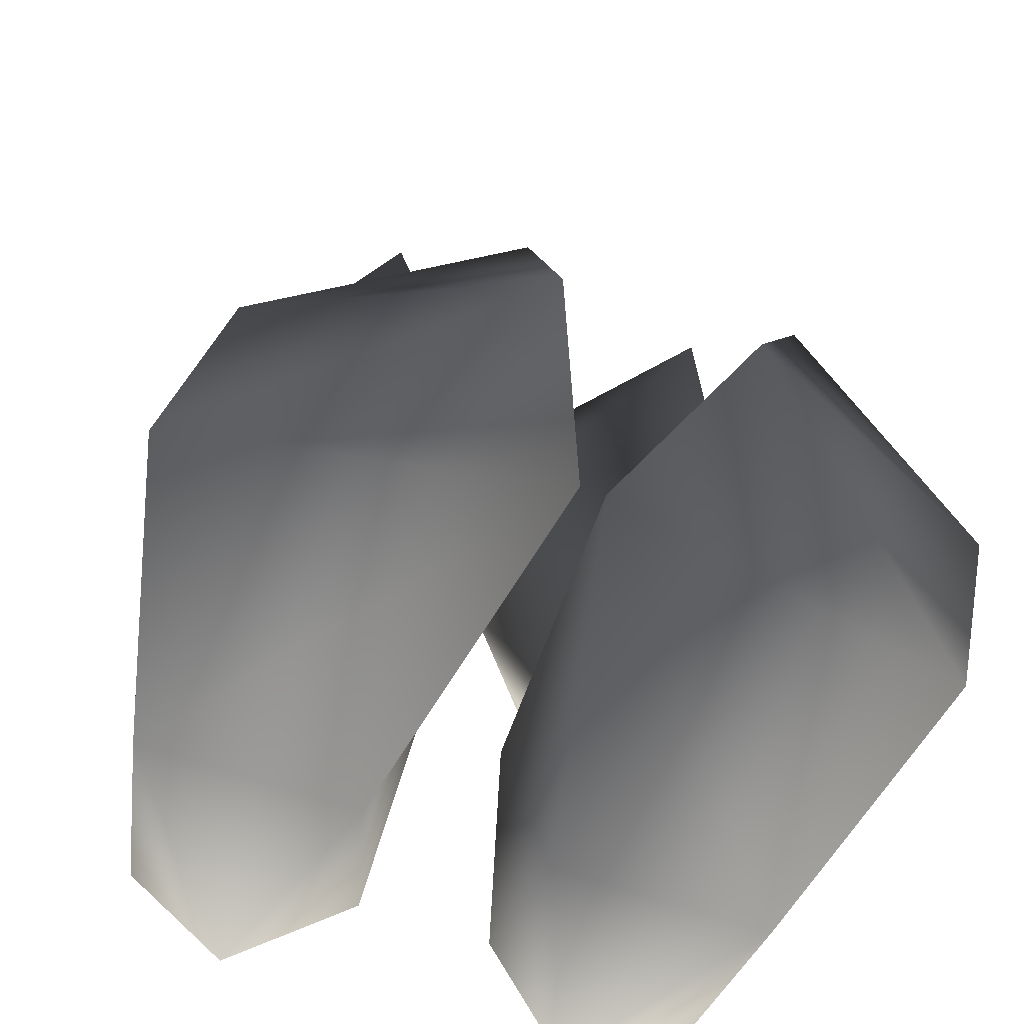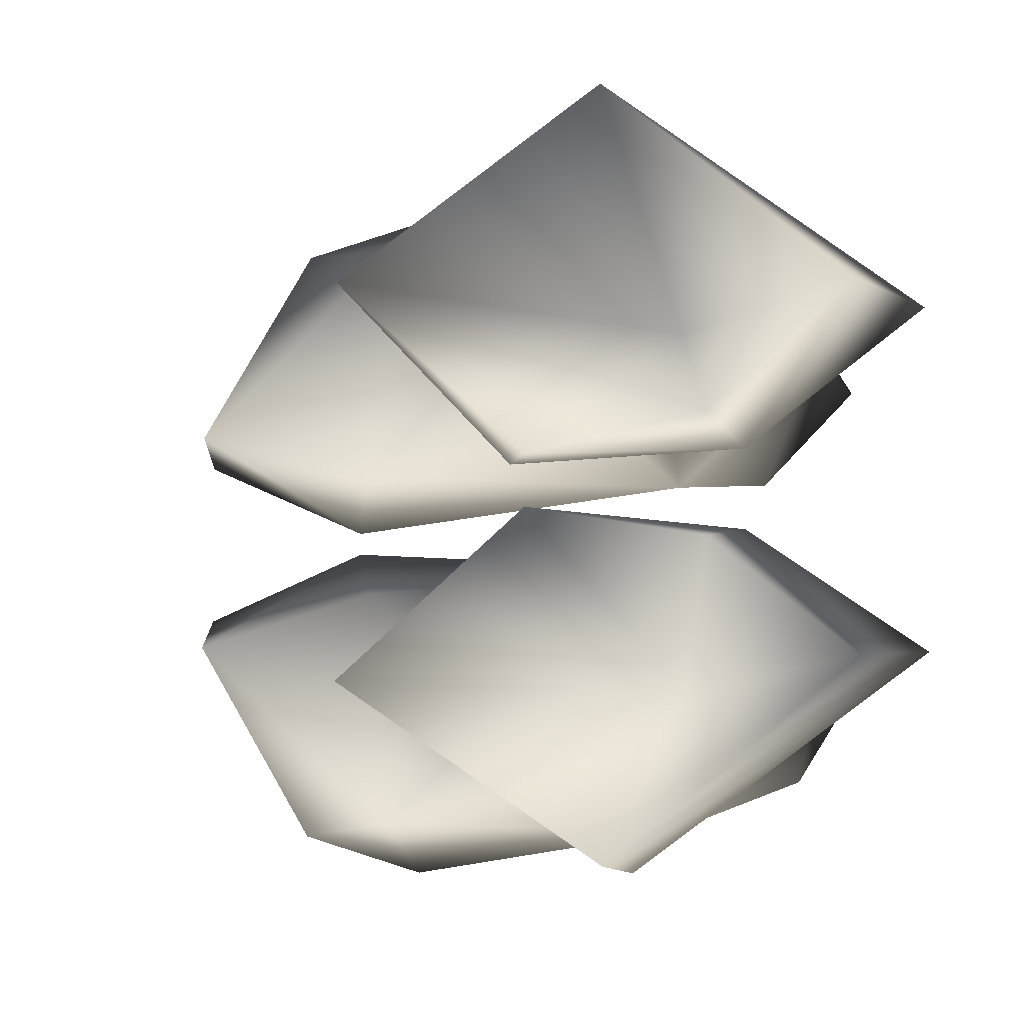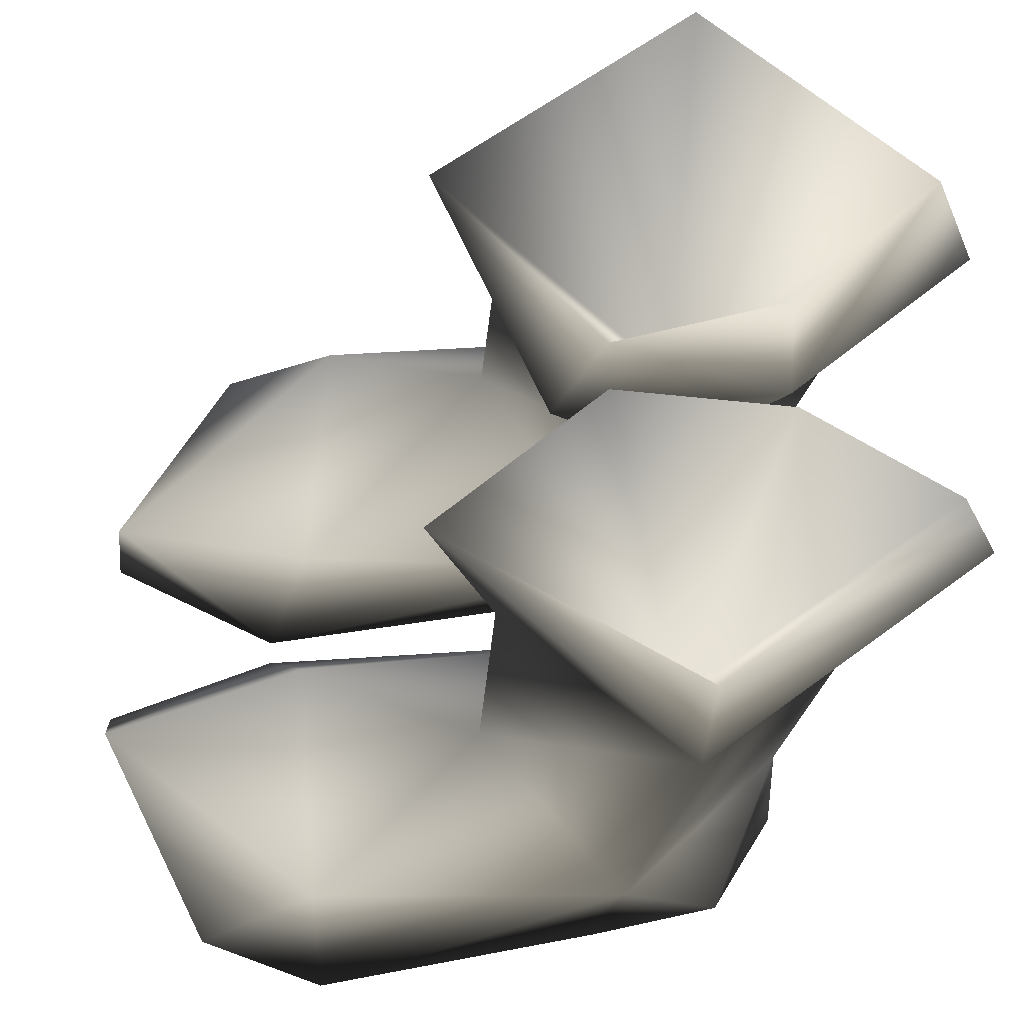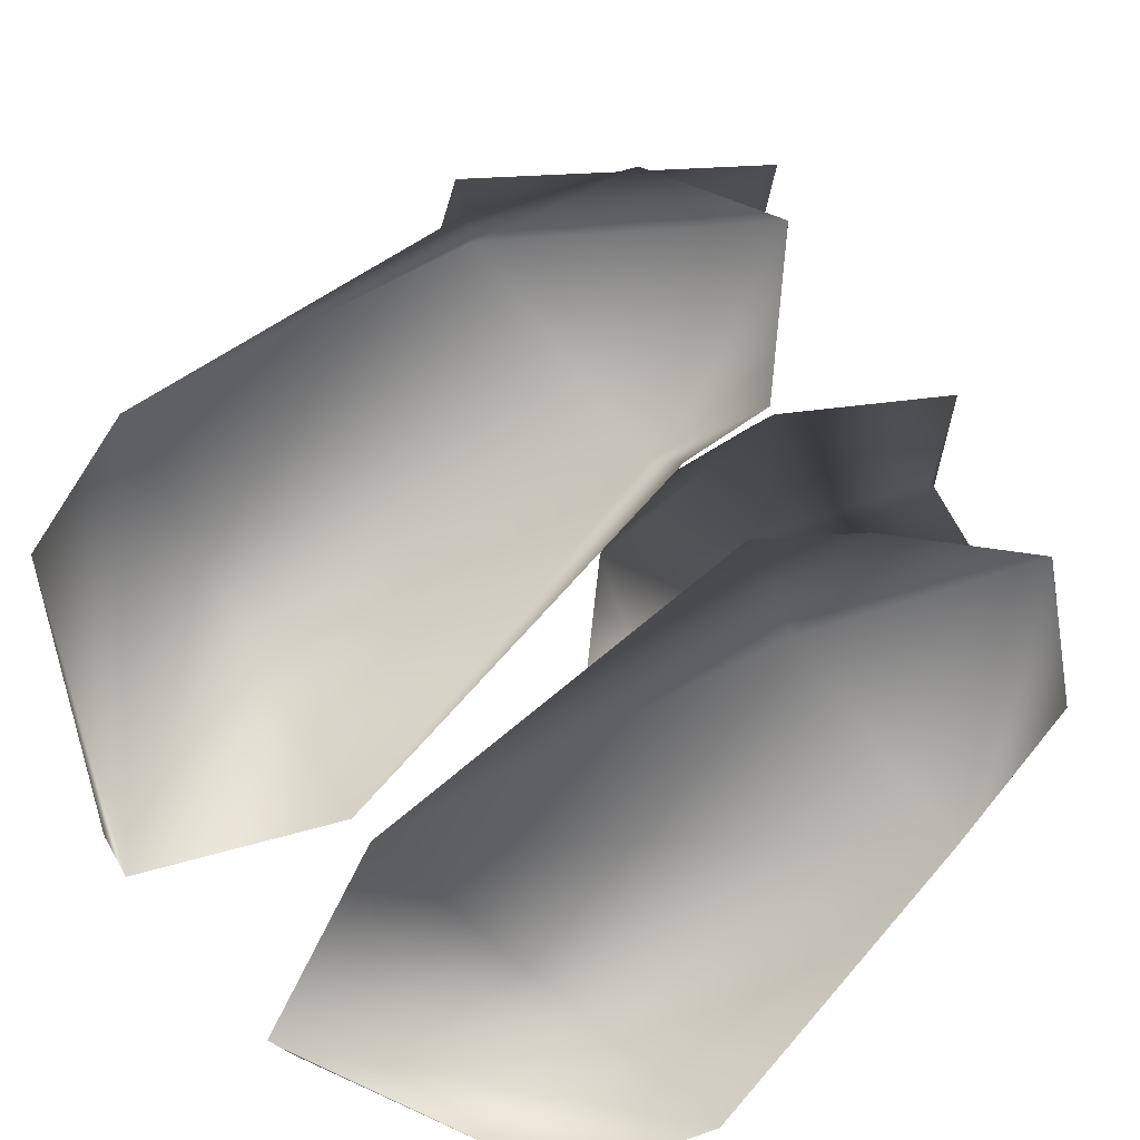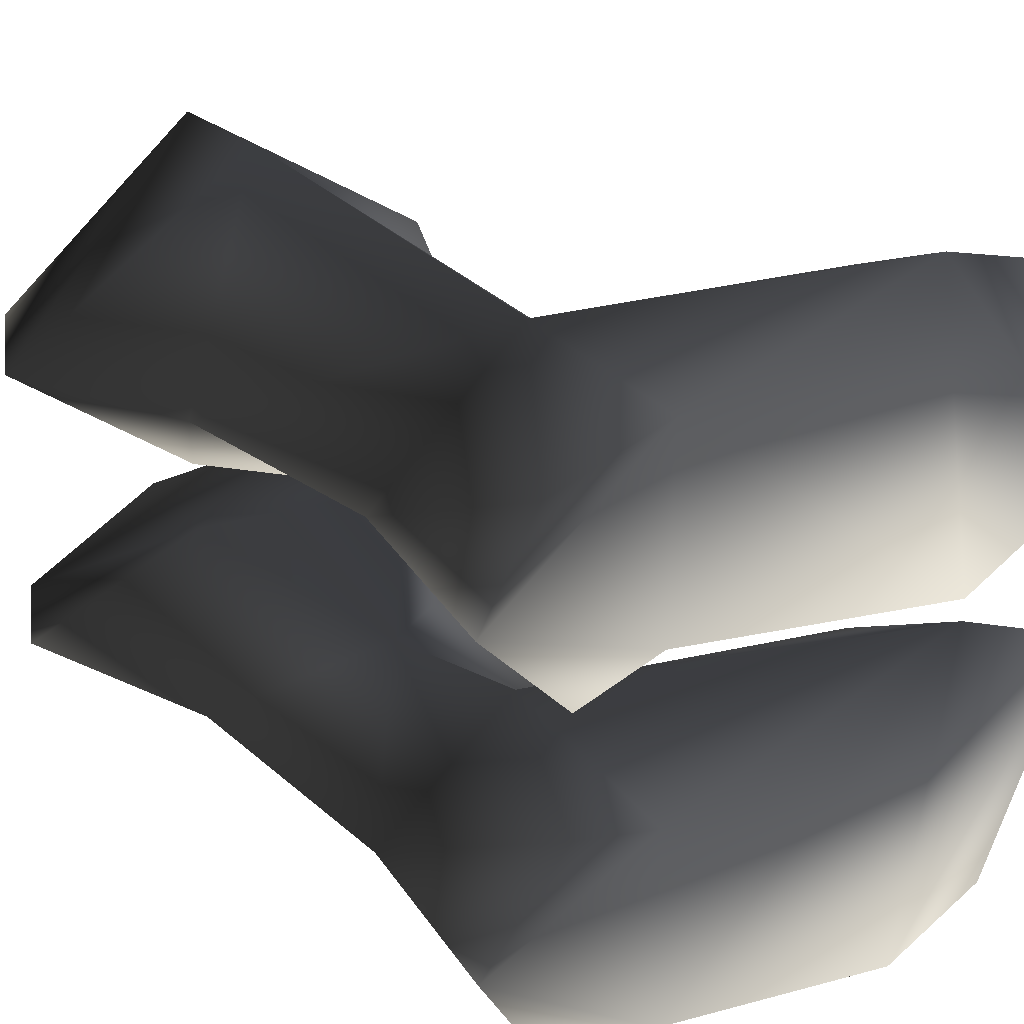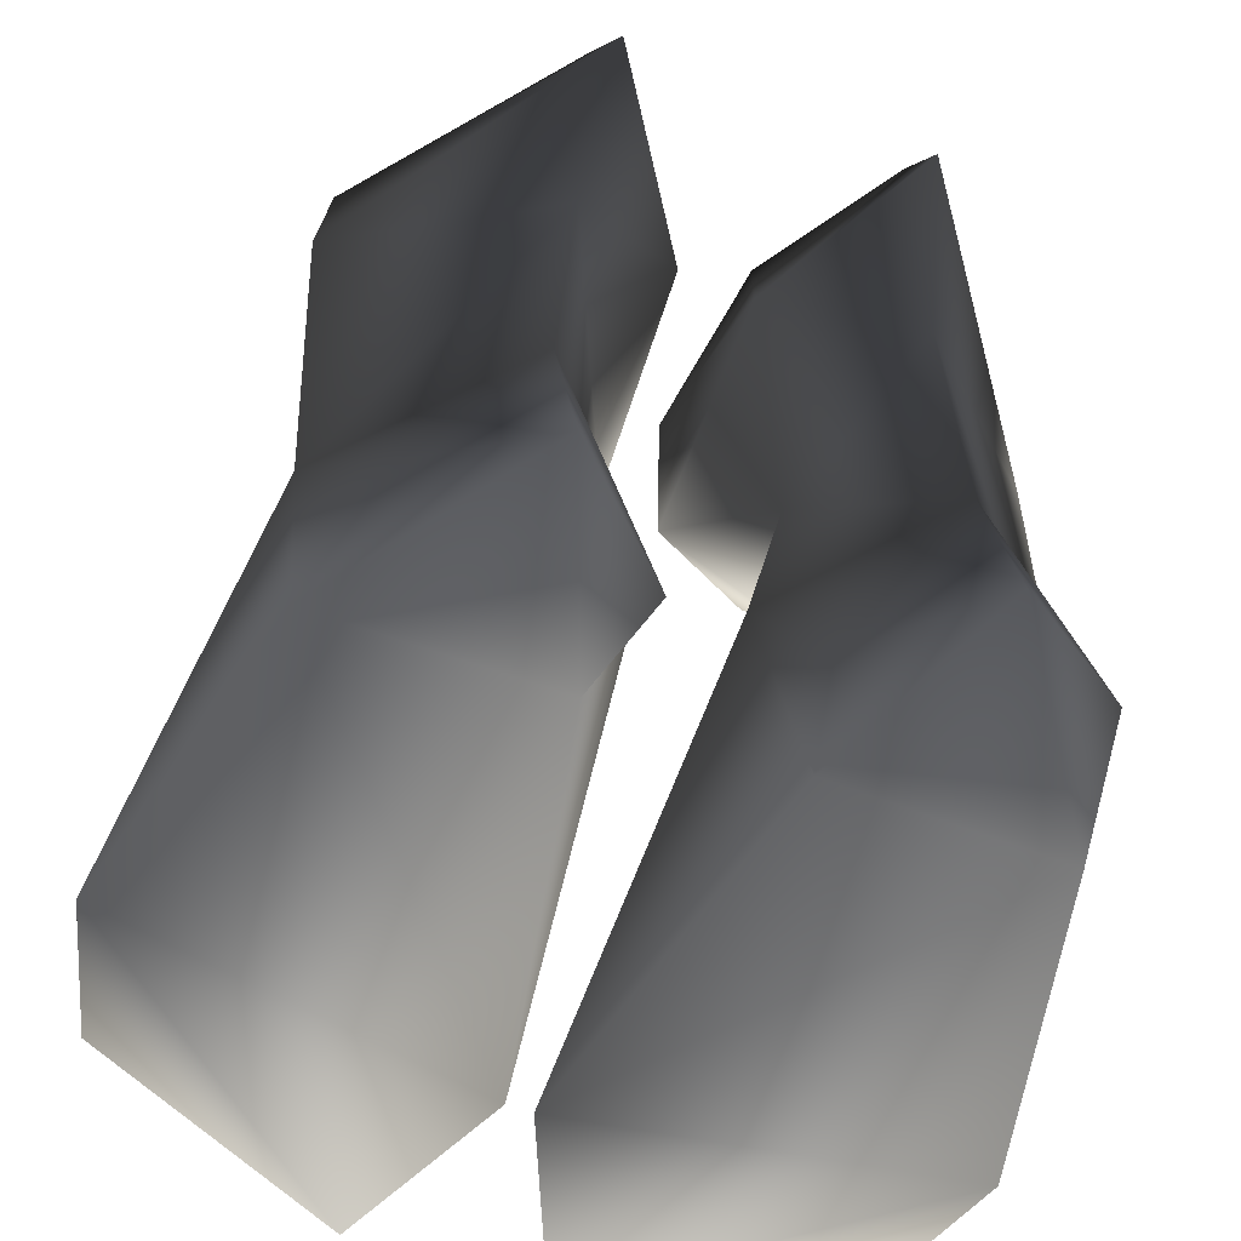
<metadata>
{"format":"obj","ext":"obj","renderer":"f3d","projection":"perspective","resolution":1024,"background":"white","views":[{"elev":-66.0,"azim":71.0,"up":"+Y"},{"elev":-5.0,"azim":-174.6,"up":"+Z"},{"elev":-25.0,"azim":171.7,"up":"+Z"},{"elev":-79.3,"azim":-141.2,"up":"+Y"},{"elev":27.7,"azim":-37.4,"up":"+Z"},{"elev":-59.9,"azim":-111.4,"up":"+Y"}]}
</metadata>
<code>
v -0.09312 0.1233 0.02561
v 0.1372 0.002114 0.006344
v -0.08884 0.0005524 0.05473
v -0.1182 0.4783 -0.0337
v -0.09827 0.2397 -0.1123
v -0.1964 0.5104 -0.09767
v -0.08884 0.0005524 0.05473
v 0.1372 0.002114 0.006344
v -0.08785 -0.000535 0.1884
v 0.09501 -0.0007461 0.2305
v 0.2431 0.002094 0.05336
v 0.174 0.003675 0.2054
v -0.1381 0.3903 0.02155
v -0.1182 0.4783 0.03156
v -0.01983 0.4498 0.01328
v -0.002978 0.3526 0.01779
v -0.1494 0.002039 0.0383
v -0.1825 0.1359 0.1055
v -0.09312 0.1233 0.02561
v -0.2106 0.001391 0.1026
v -0.1713 0.0007435 0.1669
v -0.09158 0.2446 0.05007
v -0.1881 0.3049 0.09776
v -0.08604 0.1225 0.1977
v -0.08785 -0.000535 -0.1905
v 0.1372 0.002114 -0.008492
v -0.08883 0.0005524 -0.05688
v 0.09501 -0.0007461 -0.2327
v 0.2431 0.002094 -0.0555
v 0.174 0.003675 -0.2075
v -0.09312 0.1233 -0.02776
v -0.1494 0.002039 -0.04045
v -0.1825 0.1359 -0.1076
v -0.2106 0.001391 -0.1047
v -0.09158 0.2446 -0.05222
v -0.1713 0.0007434 -0.169
v -0.08604 0.1225 -0.1998
v -0.1881 0.3049 -0.09991
v -0.1381 0.3903 -0.02369
v -0.002978 0.3526 -0.01994
v -0.01983 0.4498 -0.01543
v 0.2431 0.002094 -0.0555
v 0.174 0.003675 -0.2075
v 0.2457 0.02718 -0.07514
v 0.1077 0.07879 -0.1961
v 0.09501 -0.0007461 -0.2327
v 0.1372 0.002114 -0.008492
v 0.1199 0.0765 -0.04121
v 0.01667 0.194 -0.124
v -0.07519 0.4041 -0.213
v -0.2353 0.4374 -0.09377
v -0.08883 0.0005524 -0.05688
v -0.09312 0.1233 -0.02776
v 0.02957 0.3578 -0.1127
v -0.09158 0.2446 -0.05222
v -0.09312 0.1233 -0.02776
v -0.09827 0.2397 -0.1123
v 0.08154 0.4583 -0.109
v -0.06439 0.499 -0.2051
v -0.01983 0.4498 -0.01543
v -0.002978 0.3526 -0.01994
v -0.09827 0.2397 -0.1123
v 0.02957 0.3578 0.1106
v -0.09158 0.2446 0.05007
v -0.002978 0.3526 0.01779
v 0.08154 0.4583 0.1069
v -0.01983 0.4498 0.01328
v -0.09827 0.2397 0.1101
v -0.06439 0.499 0.203
v -0.07519 0.4041 0.2109
v 0.01667 0.194 0.1219
v -0.09312 0.1233 0.02561
v -0.09827 0.2397 0.1101
v -0.1964 0.5104 0.09553
v -0.2353 0.4374 0.09162
v 0.1077 0.07879 0.194
v 0.1199 0.0765 0.03906
v -0.09827 0.2397 0.1101
v 0.2457 0.02718 0.07299
v 0.174 0.003675 0.2054
v 0.2431 0.002094 0.05336
v 0.09501 -0.0007461 0.2305
o bootsleatherdark.m2
g 0
f 1 2 3
f 4 5 6
f 7 8 9
f 9 8 10
f 8 11 10
f 10 11 12
f 13 14 15
f 16 13 15
f 17 18 19
f 20 18 17
f 21 18 20
f 22 19 18
f 22 13 16
f 13 22 23
f 23 22 18
f 23 18 24
f 24 18 21
f 9 24 21
f 9 21 20
f 7 9 20
f 7 20 17
f 7 17 19
f 25 26 27
f 28 26 25
f 28 29 26
f 30 29 28
f 31 32 27
f 32 33 34
f 31 33 32
f 33 31 35
f 34 33 36
f 32 34 27
f 34 25 27
f 34 36 25
f 36 37 25
f 36 33 37
f 37 33 38
f 33 35 38
f 38 35 39
f 40 39 35
f 41 39 40
f 42 43 44
f 44 43 45
f 43 46 45
f 46 37 45
f 46 25 37
f 47 42 44
f 48 47 44
f 45 48 44
f 49 48 45
f 49 45 37
f 50 49 37
f 50 37 38
f 50 38 51
f 38 39 51
f 52 47 53
f 54 55 49
f 49 55 56
f 56 48 49
f 56 47 48
f 57 58 59
f 58 57 60
f 58 60 61
f 54 49 50
f 59 6 62
f 61 55 54
f 58 61 54
f 58 54 50
f 59 58 50
f 51 59 50
f 51 6 59
f 39 6 51
f 39 4 6
f 41 4 39
f 5 4 41
f 63 64 65
f 63 65 66
f 65 67 66
f 67 68 66
f 69 66 68
f 70 66 69
f 70 63 66
f 70 71 63
f 71 64 63
f 72 64 71
f 73 74 69
f 69 74 75
f 70 69 75
f 76 77 71
f 24 76 71
f 24 71 70
f 23 24 70
f 75 23 70
f 75 13 23
f 75 74 13
f 74 14 13
f 74 78 14
f 15 14 78
f 79 80 81
f 76 80 79
f 76 82 80
f 76 24 82
f 24 9 82
f 79 81 2
f 79 2 77
f 79 77 76
f 71 77 72
f 77 2 72

</code>
